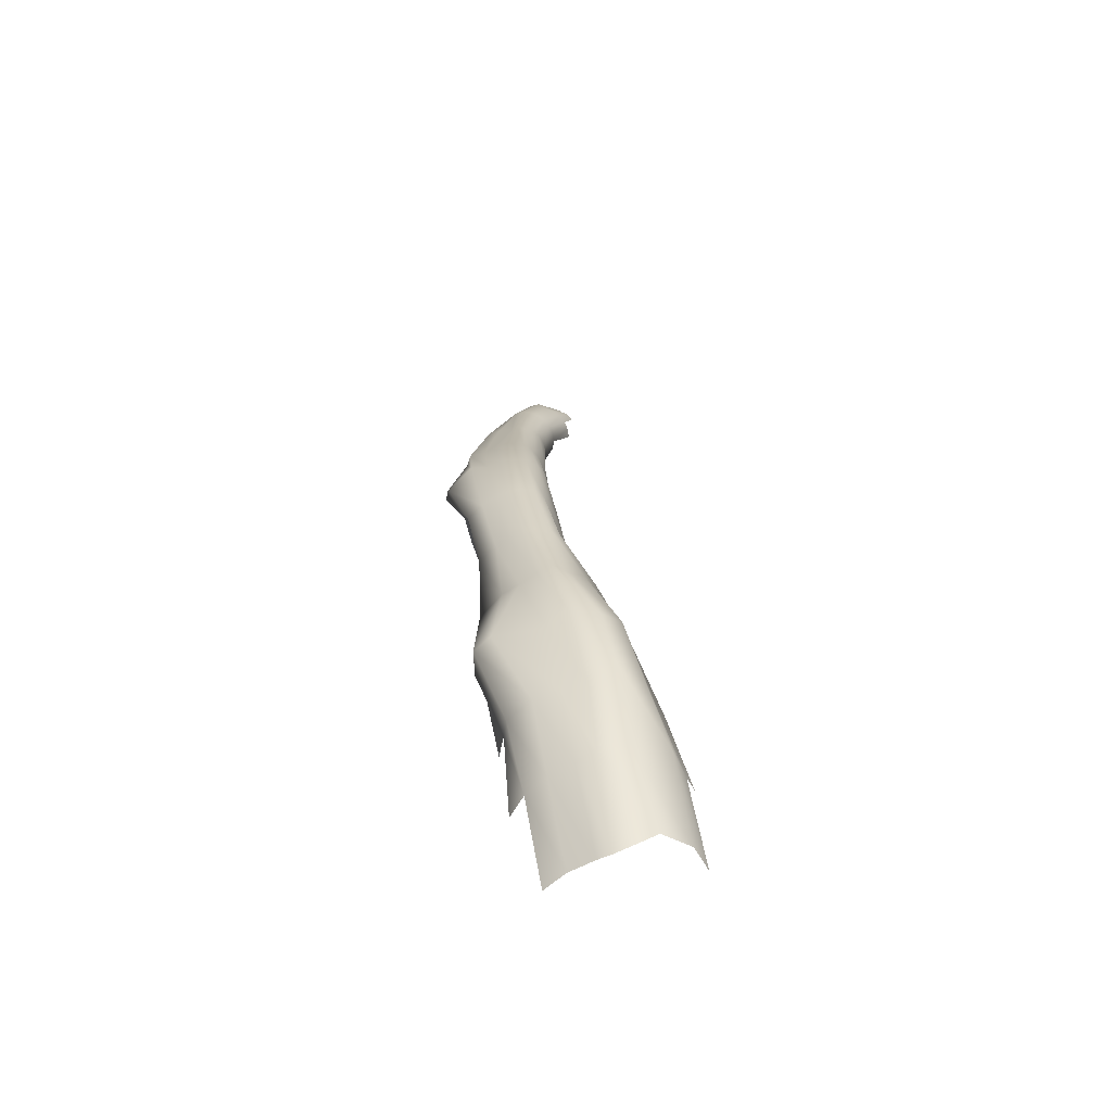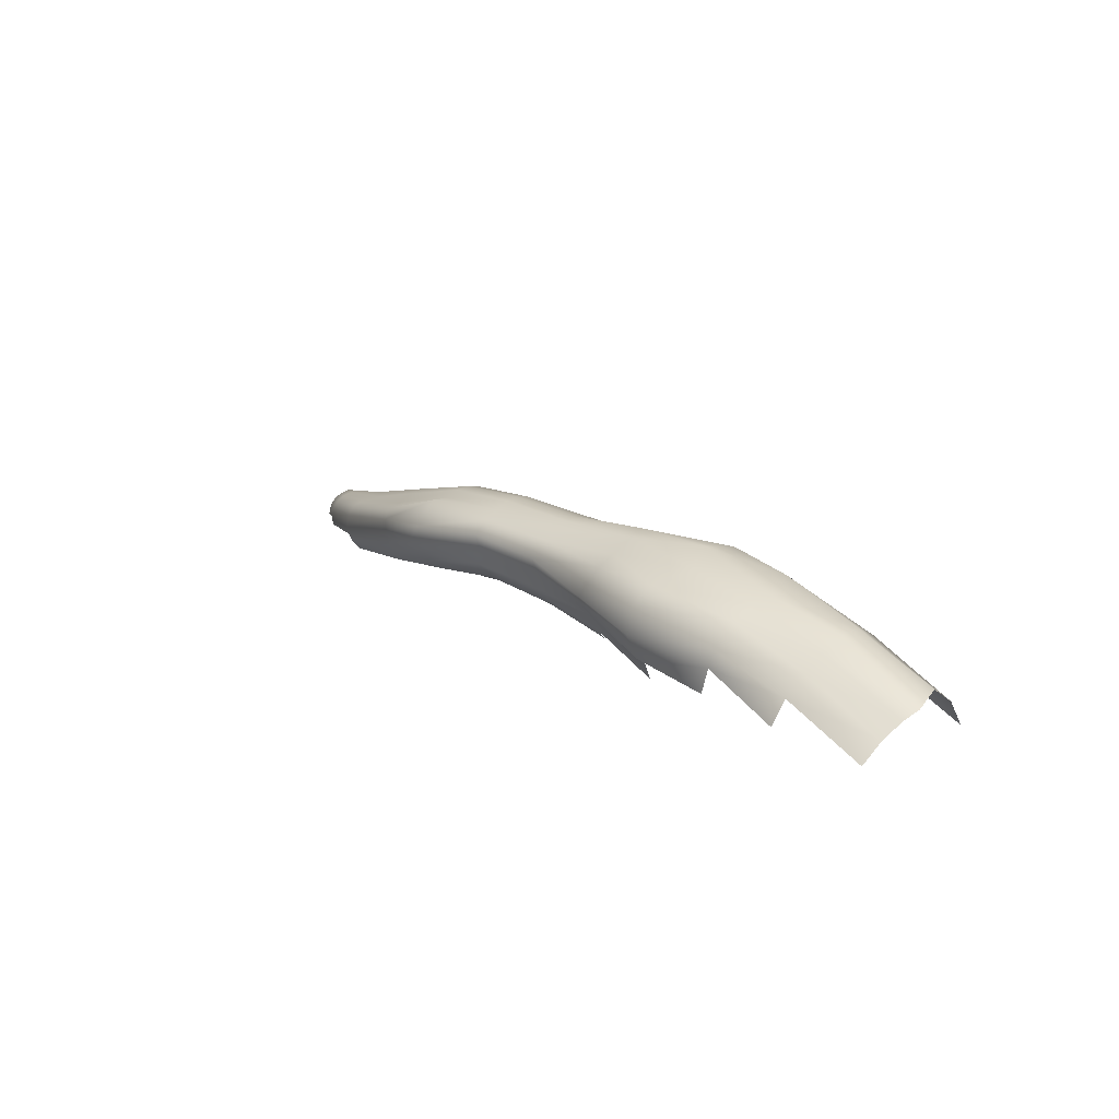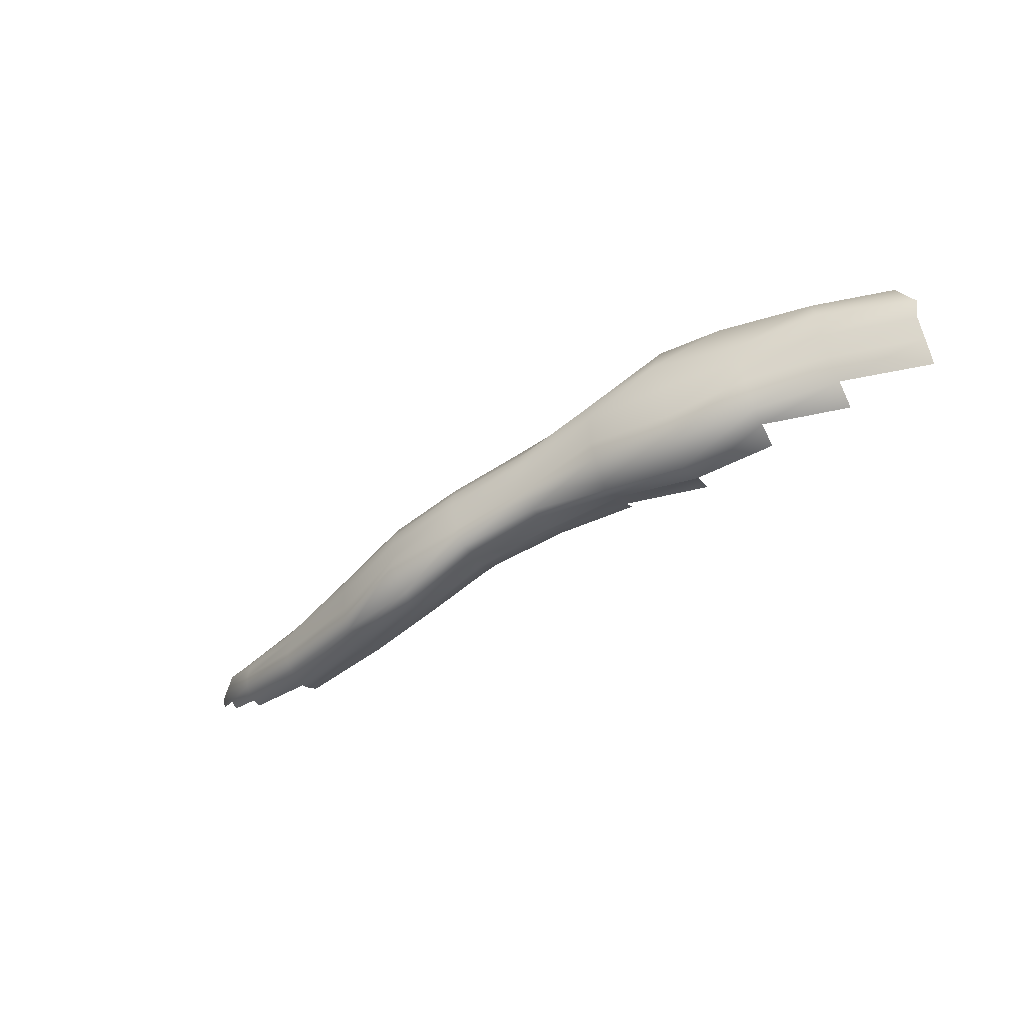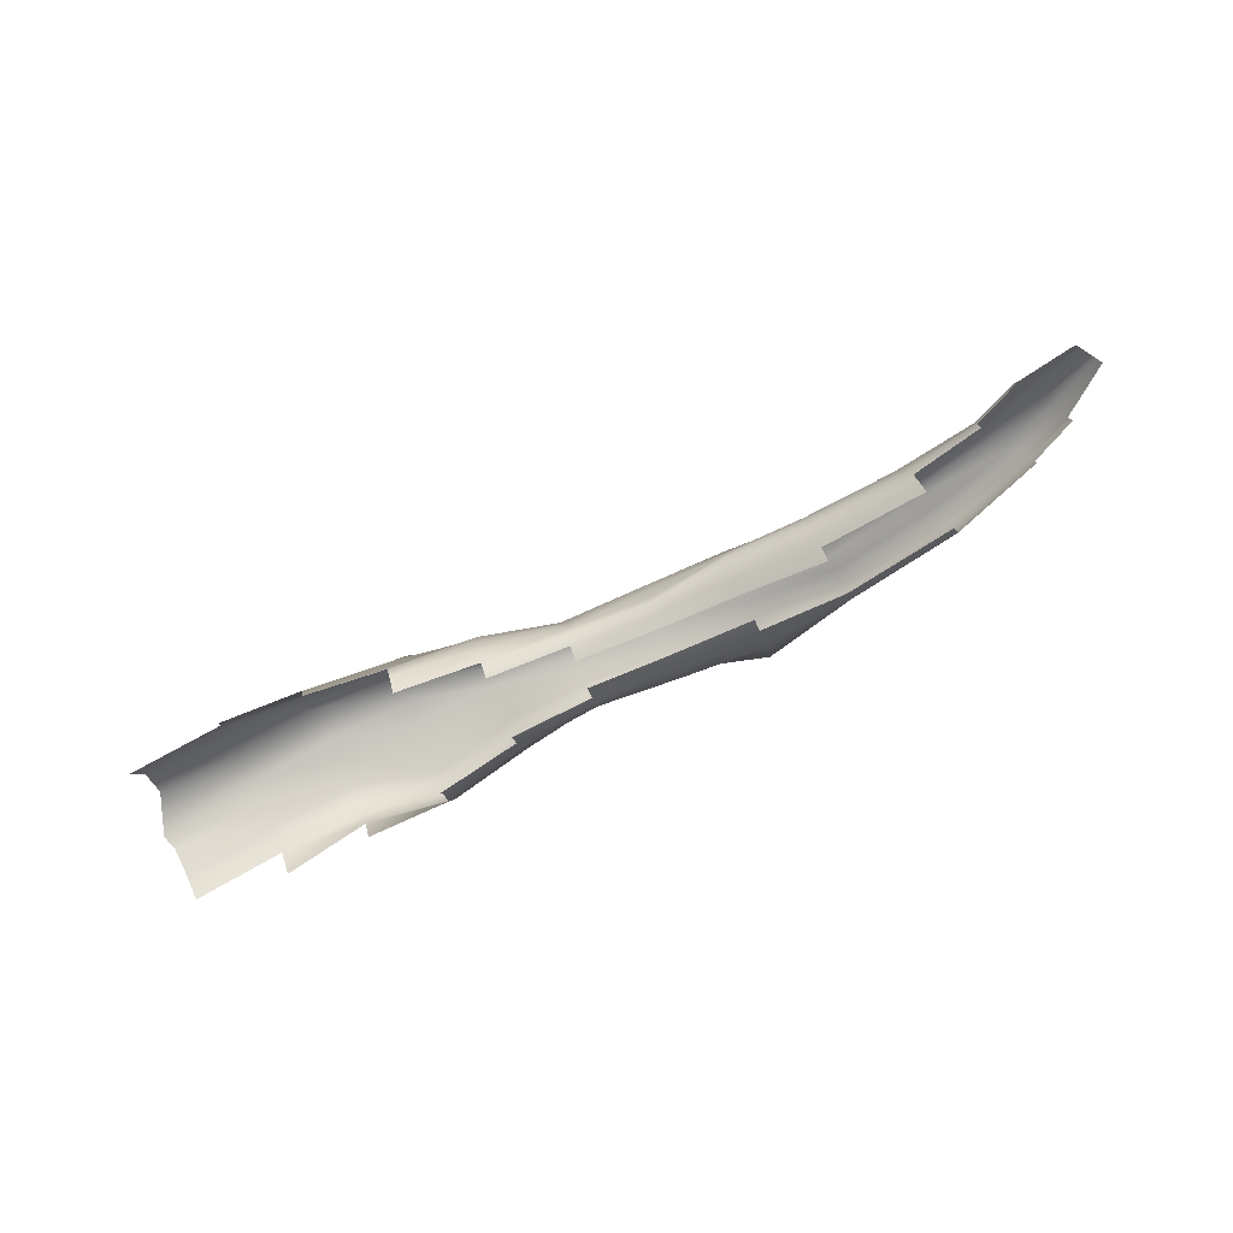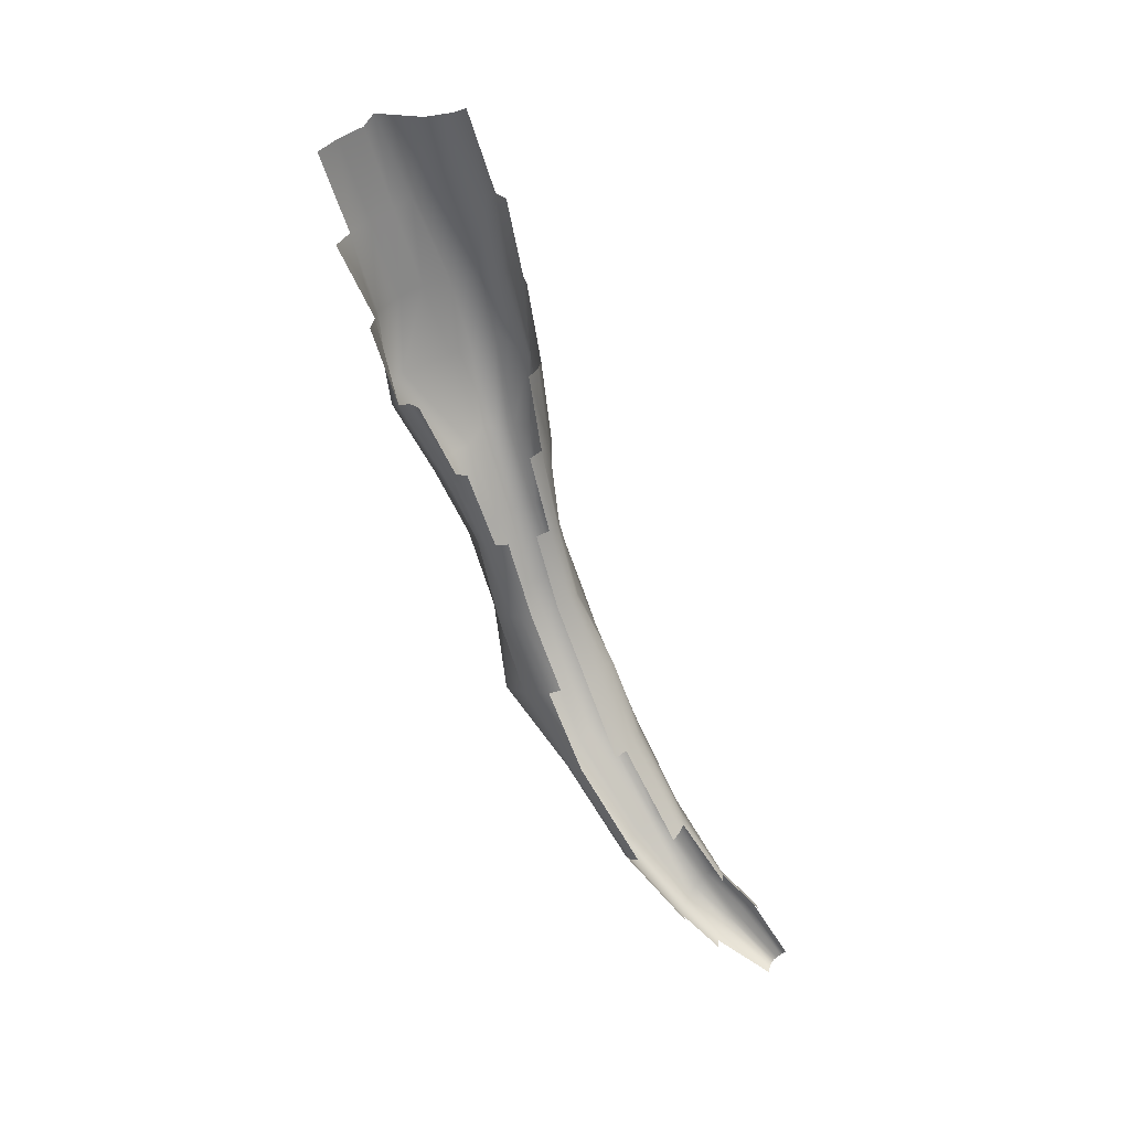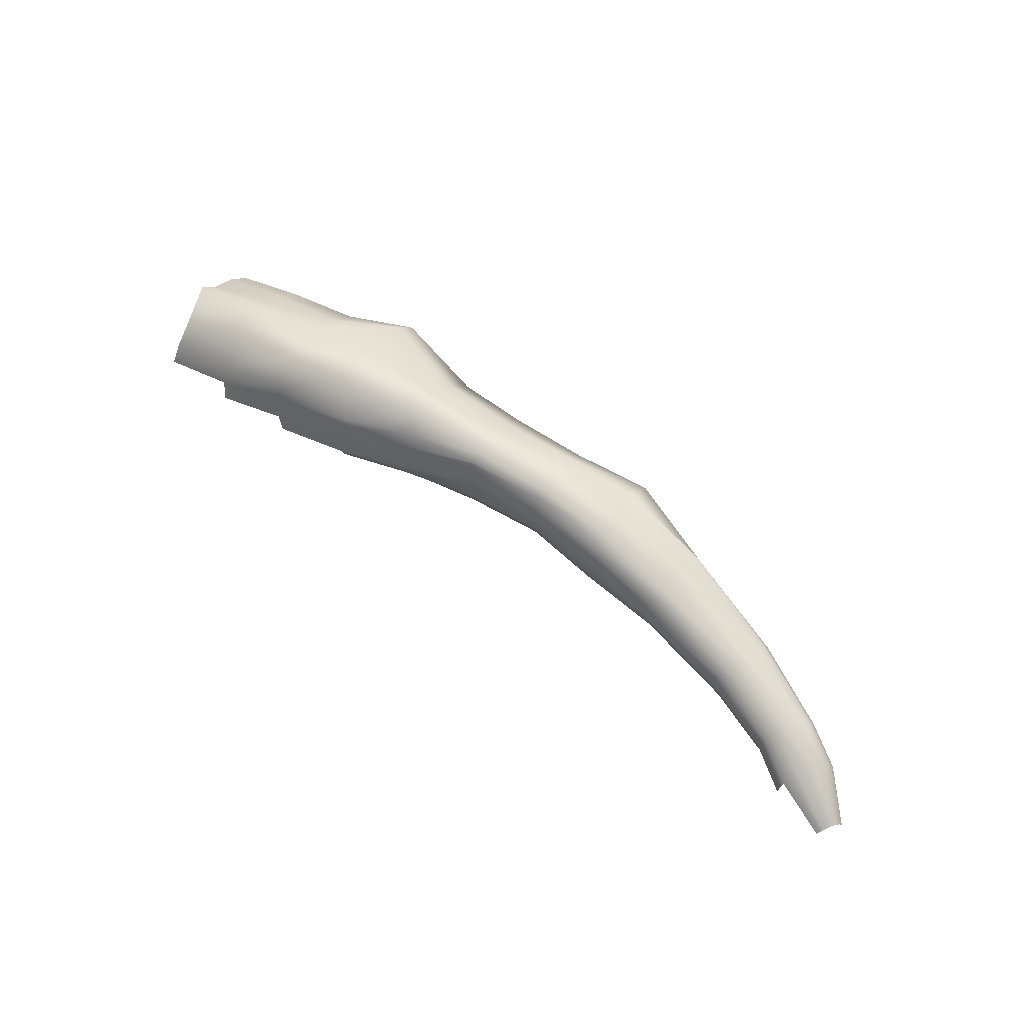
<metadata>
{"format":"obj","ext":"obj","renderer":"f3d","projection":"perspective","resolution":1024,"background":"white","views":[{"elev":26.9,"azim":-103.1,"up":"+Y"},{"elev":15.3,"azim":-136.1,"up":"+Y"},{"elev":-61.2,"azim":-142.5,"up":"+Z"},{"elev":-68.3,"azim":18.9,"up":"+Y"},{"elev":-71.4,"azim":-76.2,"up":"+Y"},{"elev":66.3,"azim":31.9,"up":"+Y"}]}
</metadata>
<code>
o Racine_3_Cylindre.004
v -0.4588 -0.1065 -0.1665
v -0.311 -0.08235 -0.1582
v -0.161 -0.03409 -0.1222
v -0.01932 -0.002841 -0.09508
v 0.1328 0.01383 -0.08805
v 0.2865 0.007928 -0.118
v 0.4467 -0.02079 -0.0438
v 0.6466 -0.05536 0.02487
v 0.6475 -0.07603 0.02805
v 0.4483 -0.04515 -0.03992
v 0.292 -0.02905 -0.08339
v 0.1364 -0.0157 -0.09573
v -0.01769 -0.03297 -0.09275
v -0.1655 -0.05166 -0.1077
v -0.3108 -0.09428 -0.1365
v 0.6461 -0.09486 0.03713
v 0.4481 -0.06724 -0.02883
v 0.2901 -0.05114 -0.05485
v 0.136 -0.0345 -0.07164
v -0.01655 -0.05103 -0.07812
v -0.1636 -0.07882 -0.09363
v -0.3083 -0.1284 -0.1189
v 0.6427 -0.11 0.05123
v 0.4463 -0.0849 -0.01162
v 0.2887 -0.06888 -0.03484
v 0.136 -0.05282 -0.05262
v -0.01549 -0.07001 -0.05901
v -0.1624 -0.1005 -0.07177
v 0.287 -0.07193 -0.01197
v 0.1351 -0.06459 -0.02968
v -0.01524 -0.0822 -0.03496
v 0.4334 -0.09713 0.05794
v 0.2809 -0.07233 0.03863
v 0.1307 -0.06482 0.0211
v -0.01724 -0.0822 0.01827
v 0.6171 -0.1121 0.1259
v 0.4299 -0.08232 0.07859
v 0.2775 -0.05475 0.06107
v 0.1279 -0.04878 0.04372
v -0.01928 -0.07001 0.04223
v -0.1667 -0.1005 0.04396
v 0.6109 -0.09779 0.1398
v 0.4251 -0.05827 0.09398
v 0.2735 -0.03804 0.0792
v 0.1265 -0.03668 0.05786
v -0.0198 -0.05274 0.05751
v -0.1696 -0.07882 0.06567
v -0.3157 -0.1284 0.08005
v 0.6061 -0.07948 0.1488
v 0.4218 -0.04211 0.1063
v 0.2696 -0.02002 0.091
v 0.1285 -0.01874 0.05981
v -0.01749 -0.03314 0.06025
v -0.1727 -0.05147 0.07955
v -0.3196 -0.09428 0.0974
v 0.603 -0.05871 0.1518
v 0.4198 -0.01747 0.11
v 0.2772 0.006282 0.08693
v 0.1246 0.01646 0.06349
v -0.01844 0.008048 0.05003
v -0.1757 -0.02116 0.08427
v -0.3233 -0.07318 0.1033
v -0.4687 -0.1038 0.1147
v 0.579 -0.0262 0.145
v 0.4121 -0.004916 0.1087
v 0.2731 0.03147 0.08003
v 0.1241 0.03701 0.06539
v -0.03663 0.03422 0.04867
v -0.1783 0.009149 0.07934
v -0.3364 -0.02269 0.08582
v -0.4766 -0.06382 0.1093
v -0.618 -0.1109 0.1167
v 0.5962 -0.01068 0.1372
v 0.4179 0.02231 0.09467
v 0.2713 0.051 0.07544
v 0.1194 0.06064 0.05254
v -0.0418 0.0511 0.03229
v -0.1802 0.03665 0.06552
v -0.3243 0.00925 0.08474
v -0.4855 -0.02434 0.08689
v -0.6278 -0.07763 0.09926
v -0.7809 -0.1458 0.09166
v 0.6075 -0.003401 0.1253
v 0.4162 0.04096 0.08015
v 0.2656 0.07148 0.06072
v 0.1186 0.08059 0.03693
v -0.03256 0.06913 0.03437
v -0.1823 0.05821 0.04377
v -0.3132 0.03463 0.07685
v -0.4762 0.01061 0.07313
v -0.6186 -0.02904 0.07726
v -0.7758 -0.101 0.06668
v 0.6104 0.000756 0.1089
v 0.4241 0.04688 0.0668
v 0.2663 0.08387 0.03808
v 0.116 0.09137 0.02056
v -0.03251 0.081 0.01769
v -0.1896 0.07223 0.01581
v -0.3653 0.08345 0.02728
v -0.4789 0.05747 0.0224
v -0.6414 0.004747 0.001711
v -0.7779 -0.06679 0.01342
v 0.6164 0.006912 0.0931
v 0.4269 0.05339 0.03701
v 0.269 0.08808 0.01277
v 0.1179 0.09551 -0.004848
v -0.0319 0.0852 -0.008932
v -0.1916 0.09373 -0.01717
v -0.3443 0.09054 -0.02541
v -0.4893 0.03254 -0.0261
v -0.6448 0.005305 -0.05044
v -0.8041 -0.07271 -0.06676
v 0.6206 -0.002345 0.08412
v 0.433 0.04735 0.01075
v 0.2724 0.08426 -0.01252
v 0.1205 0.09161 -0.03022
v -0.03058 0.08106 -0.03551
v -0.1967 0.08239 -0.04445
v -0.3497 0.05998 -0.06094
v -0.4872 0.0281 -0.07472
v -0.6352 -0.01894 -0.08261
v -0.7887 -0.09012 -0.08684
v 0.6329 -0.008396 0.05838
v 0.443 0.03009 -0.009915
v 0.2762 0.07283 -0.03538
v 0.1236 0.08005 -0.05309
v -0.02847 0.06882 -0.05949
v -0.1787 0.05452 -0.07106
v -0.3382 0.04968 -0.1534
v -0.4825 0.007042 -0.1152
v -0.6287 -0.04168 -0.1248
v -0.7813 -0.112 -0.1305
v 0.6388 -0.01656 0.03686
v 0.4416 0.02596 -0.03968
v 0.2782 0.07401 -0.06802
v 0.1268 0.06419 -0.07588
v -0.02624 0.05368 -0.08115
v -0.1753 0.03738 -0.1009
v -0.3267 0.01828 -0.1815
v -0.472 -0.03085 -0.1564
v -0.6211 -0.0762 -0.1597
v -0.7713 -0.1458 -0.1653
v 0.6436 -0.03487 0.0279
v 0.4449 0.003951 -0.04627
v 0.2777 0.03122 -0.1145
v 0.1308 0.03913 -0.1032
v -0.02241 0.02577 -0.1117
v -0.1609 -0.01082 -0.1378
v -0.3069 -0.04033 -0.1757
v -0.4668 -0.06362 -0.1599
v -0.6124 -0.1197 -0.182
v 0.9022 -0.1127 0.283
v 0.9057 -0.1058 0.2778
v 0.9105 -0.1011 0.2712
v 0.9161 -0.09917 0.2639
v 0.9215 -0.09547 0.2566
v 0.9271 -0.09919 0.25
v 0.9318 -0.1053 0.2448
v 0.9352 -0.1133 0.2415
v 0.7979 -0.0785 0.1074
v 0.8699 -0.09381 0.1583
v 0.7978 -0.09648 0.1097
v 0.7288 -0.1026 0.1975
v 0.7982 -0.1093 0.2507
v 0.7254 -0.08496 0.1996
v 0.7983 -0.09137 0.2483
v 0.7255 -0.06699 0.1973
v 0.802 -0.07484 0.2417
v 0.7291 -0.05045 0.1907
v 0.8088 -0.06137 0.2315
v 0.736 -0.03698 0.1805
v 0.8181 -0.05228 0.2186
v 0.7453 -0.02789 0.1676
v 0.8291 -0.04846 0.2043
v 0.7562 -0.02407 0.1533
v 0.8397 -0.0412 0.19
v 0.7677 -0.02589 0.1391
v 0.8506 -0.04849 0.1772
v 0.7786 -0.03318 0.1262
v 0.8598 -0.06053 0.167
v 0.7878 -0.04523 0.1161
v 0.8664 -0.07615 0.1605
v 0.7944 -0.06084 0.1096
f 168 152 153 170
f 170 153 154 172
f 172 154 155 174
f 174 155 156 176
f 176 156 157 178
f 178 157 158 180
f 180 158 159 182
f 150 149 2 1
f 149 148 3 2
f 148 147 4 3
f 147 146 5 4
f 146 145 6 5
f 145 144 7 6
f 144 143 8 7
f 141 140 150 151
f 140 139 149 150
f 139 138 148 149
f 138 137 147 148
f 137 136 146 147
f 136 135 145 146
f 135 134 144 145
f 134 133 143 144
f 132 131 141 142
f 131 130 140 141
f 130 129 139 140
f 129 128 138 139
f 128 127 137 138
f 127 126 136 137
f 126 125 135 136
f 125 124 134 135
f 124 123 133 134
f 122 121 131 132
f 121 120 130 131
f 120 119 129 130
f 119 118 128 129
f 118 117 127 128
f 117 116 126 127
f 116 115 125 126
f 115 114 124 125
f 114 113 123 124
f 112 111 121 122
f 111 110 120 121
f 110 109 119 120
f 109 108 118 119
f 108 107 117 118
f 107 106 116 117
f 106 105 115 116
f 105 104 114 115
f 104 103 113 114
f 102 101 111 112
f 101 100 110 111
f 100 99 109 110
f 99 98 108 109
f 98 97 107 108
f 97 96 106 107
f 96 95 105 106
f 95 94 104 105
f 94 93 103 104
f 92 91 101 102
f 91 90 100 101
f 90 89 99 100
f 89 88 98 99
f 88 87 97 98
f 87 86 96 97
f 86 85 95 96
f 85 84 94 95
f 84 83 93 94
f 82 81 91 92
f 81 80 90 91
f 80 79 89 90
f 79 78 88 89
f 78 77 87 88
f 77 76 86 87
f 76 75 85 86
f 75 74 84 85
f 74 73 83 84
f 72 71 80 81
f 71 70 79 80
f 70 69 78 79
f 69 68 77 78
f 68 67 76 77
f 67 66 75 76
f 66 65 74 75
f 65 64 73 74
f 63 62 70 71
f 62 61 69 70
f 61 60 68 69
f 60 59 67 68
f 59 58 66 67
f 58 57 65 66
f 57 56 64 65
f 55 54 61 62
f 54 53 60 61
f 53 52 59 60
f 52 51 58 59
f 51 50 57 58
f 50 49 56 57
f 48 47 54 55
f 47 46 53 54
f 46 45 52 53
f 45 44 51 52
f 44 43 50 51
f 43 42 49 50
f 41 40 46 47
f 40 39 45 46
f 39 38 44 45
f 38 37 43 44
f 37 36 42 43
f 35 34 39 40
f 34 33 38 39
f 33 32 37 38
f 27 26 30 31
f 26 25 29 30
f 21 20 27 28
f 20 19 26 27
f 19 18 25 26
f 18 17 24 25
f 17 16 23 24
f 15 14 21 22
f 14 13 20 21
f 13 12 19 20
f 12 11 18 19
f 11 10 17 18
f 10 9 16 17
f 2 3 14 15
f 3 4 13 14
f 4 5 12 13
f 5 6 11 12
f 6 7 10 11
f 7 8 9 10
f 143 183 160 8
f 183 182 161 160
f 133 181 183 143
f 181 180 182 183
f 123 179 181 133
f 179 178 180 181
f 113 177 179 123
f 177 176 178 179
f 103 175 177 113
f 175 174 176 177
f 93 173 175 103
f 173 172 174 175
f 83 171 173 93
f 171 170 172 173
f 73 169 171 83
f 169 168 170 171
f 64 167 169 73
f 167 166 168 169
f 56 165 167 64
f 165 164 166 167
f 49 163 165 56
f 8 160 162 9

</code>
